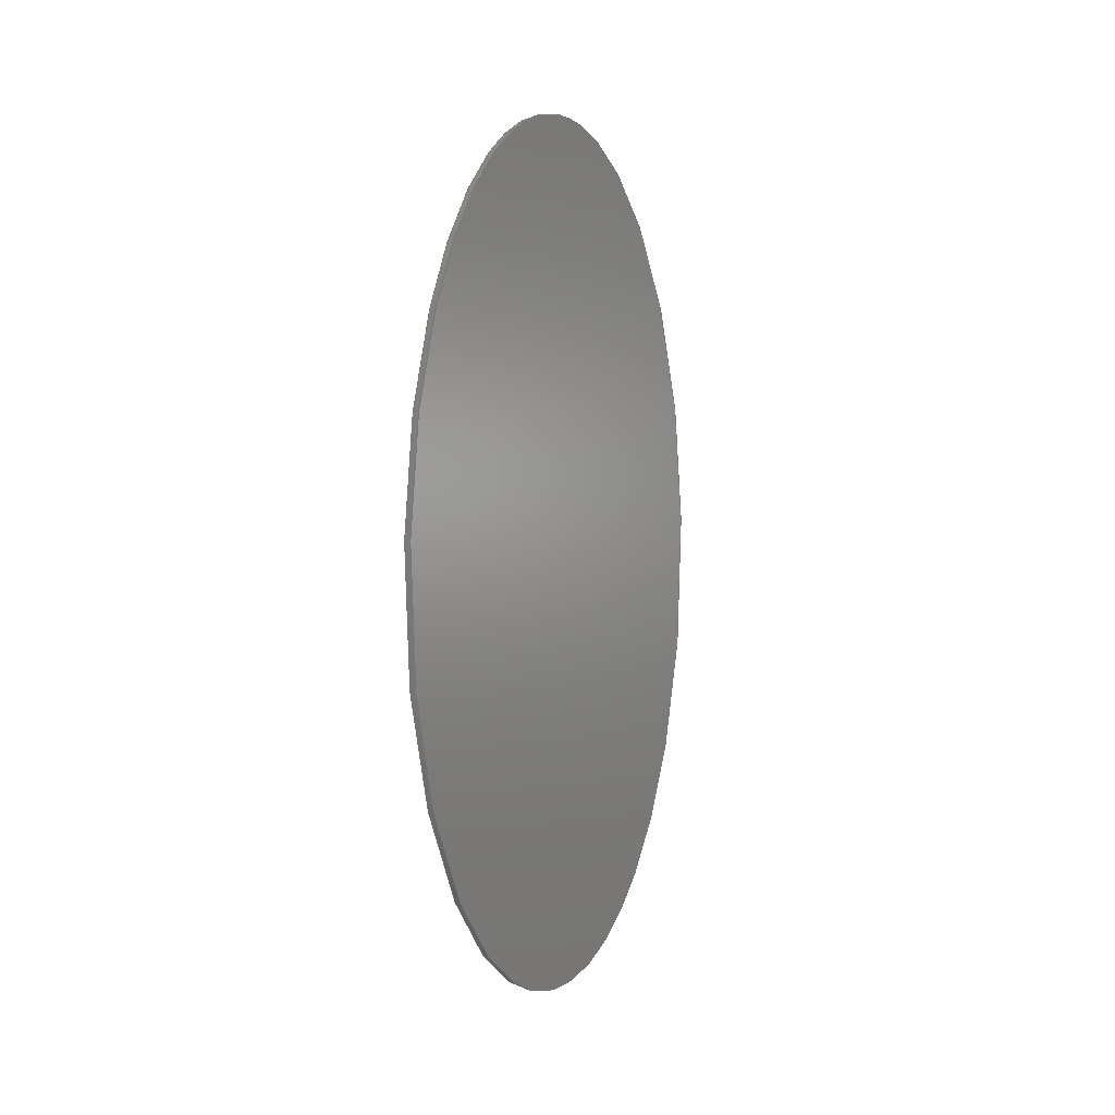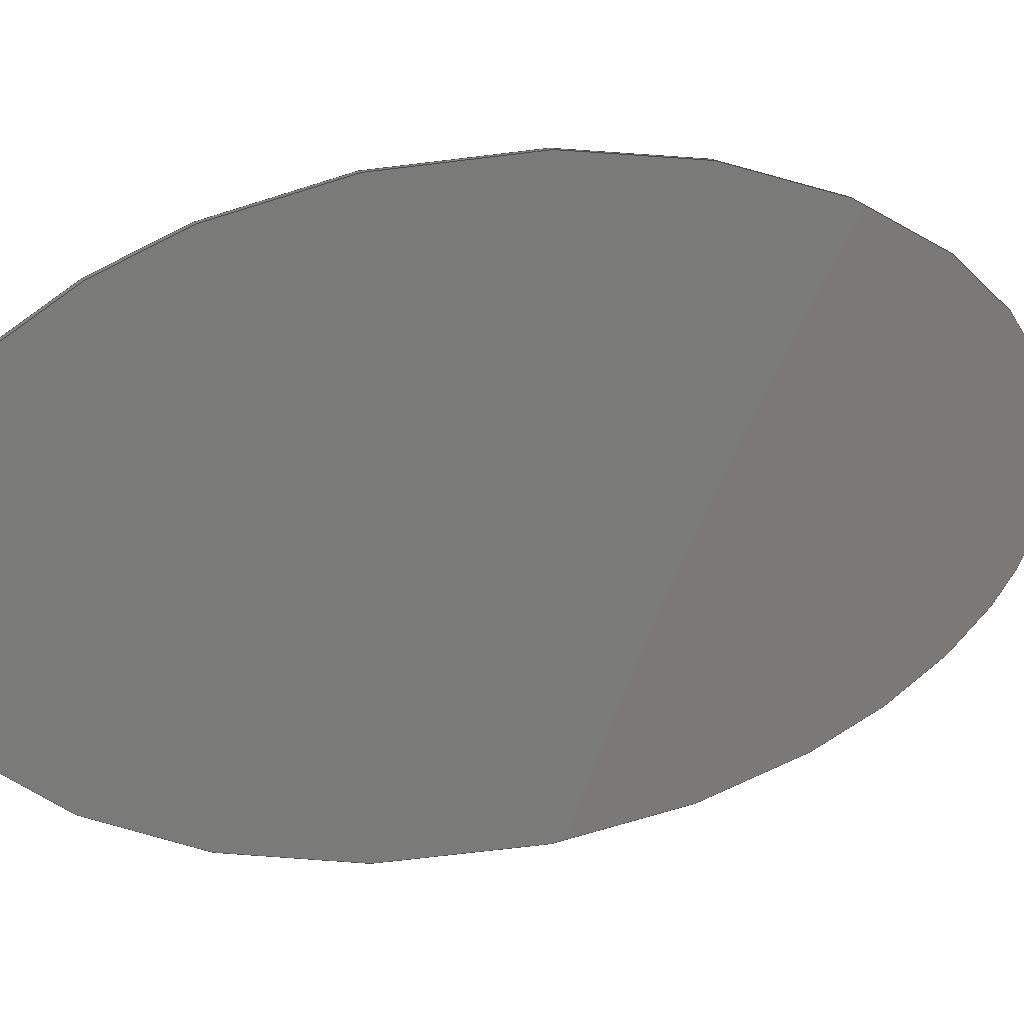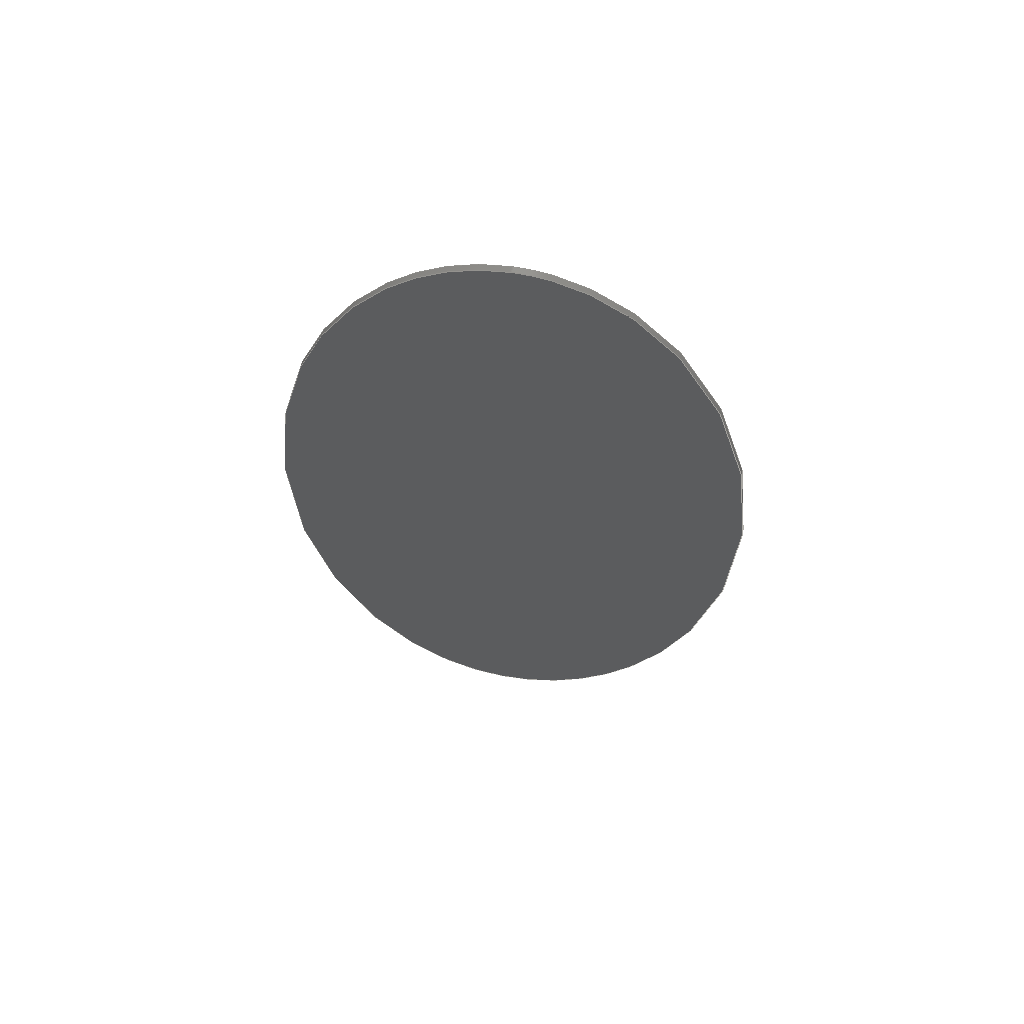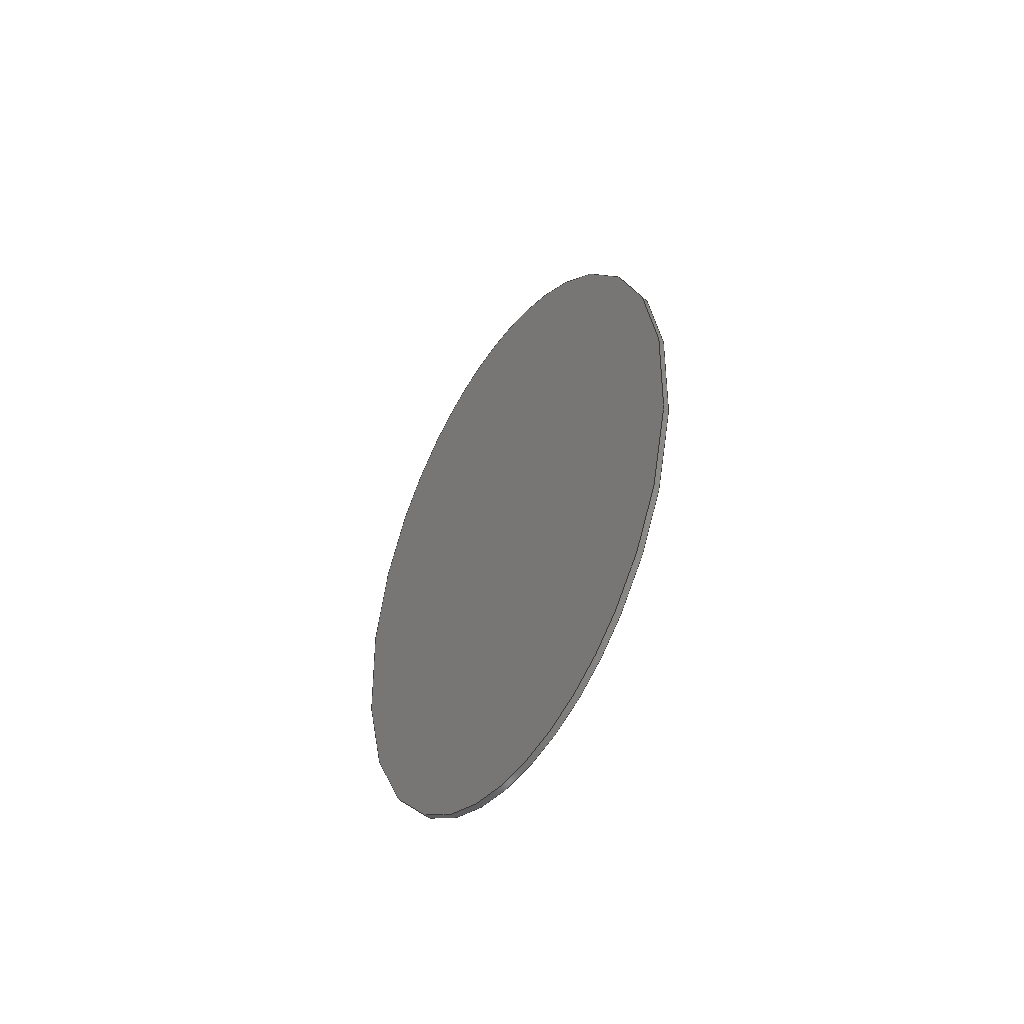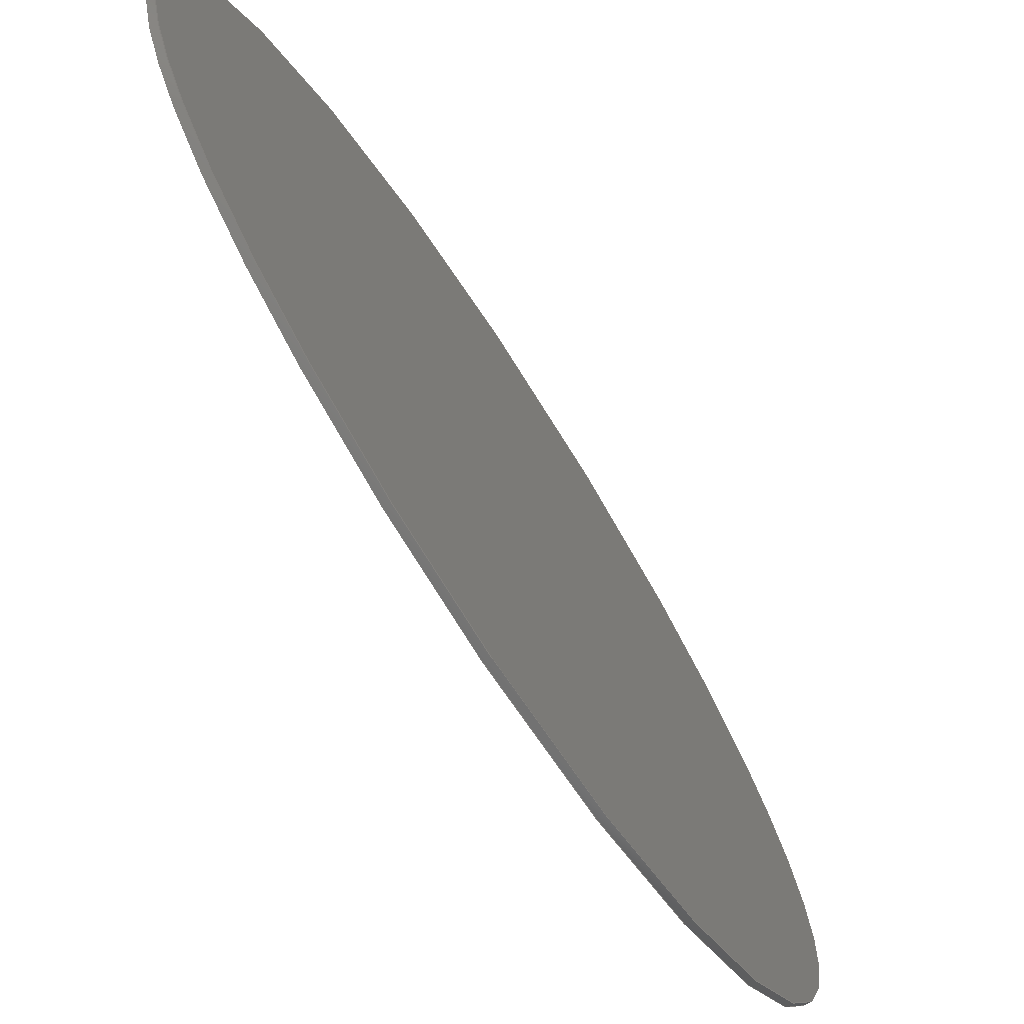
<metadata>
{"format":"step","ext":"step","renderer":"f3d","projection":"perspective","resolution":1024,"background":"white","views":[{"elev":3.9,"azim":32.5,"up":"+Z"},{"elev":15.9,"azim":-112.6,"up":"+Y"},{"elev":60.9,"azim":99.4,"up":"+Z"},{"elev":-57.2,"azim":141.3,"up":"+Z"},{"elev":-63.3,"azim":31.1,"up":"+Y"}]}
</metadata>
<code>
ISO-10303-21;
DATA;
#1=MECHANICAL_DESIGN_GEOMETRIC_PRESENTATION_REPRESENTATION('',(#4),#91);
#2=SHAPE_REPRESENTATION_RELATIONSHIP('SRR','None',#98,#3);
#3=ADVANCED_BREP_SHAPE_REPRESENTATION('',(#5),#90);
#4=STYLED_ITEM('',(#107),#5);
#5=MANIFOLD_SOLID_BREP('Body1',#33);
#6=PLANE('',#49);
#7=PLANE('',#50);
#8=FACE_OUTER_BOUND('',#11,.T.);
#9=FACE_OUTER_BOUND('',#12,.T.);
#10=FACE_OUTER_BOUND('',#13,.T.);
#11=EDGE_LOOP('',(#23,#24,#25,#26));
#12=EDGE_LOOP('',(#27));
#13=EDGE_LOOP('',(#28));
#14=LINE('',#84,#15);
#15=VECTOR('',#55,0.7);
#16=ELLIPSE('',#47,0.7,0.4);
#17=ELLIPSE('',#48,0.7,0.4);
#18=VERTEX_POINT('',#81);
#19=VERTEX_POINT('',#83);
#20=EDGE_CURVE('',#18,#18,#16,.T.);
#21=EDGE_CURVE('',#18,#19,#14,.T.);
#22=EDGE_CURVE('',#19,#19,#17,.T.);
#23=ORIENTED_EDGE('',*,*,#20,.F.);
#24=ORIENTED_EDGE('',*,*,#21,.T.);
#25=ORIENTED_EDGE('',*,*,#22,.T.);
#26=ORIENTED_EDGE('',*,*,#21,.F.);
#27=ORIENTED_EDGE('',*,*,#20,.T.);
#28=ORIENTED_EDGE('',*,*,#22,.F.);
#29=(
BOUNDED_SURFACE()
B_SPLINE_SURFACE(1,2,((#63,#64,#65,#66,#67,#68,#69,#70,#71),(#72,#73,#74,
#75,#76,#77,#78,#79,#80)),.UNSPECIFIED.,.F.,.T.,.F.)
B_SPLINE_SURFACE_WITH_KNOTS((2,2),(3,2,2,2,3),(0,0.01429),(-3.142,
-1.571,0,1.571,3.142),.UNSPECIFIED.)
GEOMETRIC_REPRESENTATION_ITEM()
RATIONAL_B_SPLINE_SURFACE(((1,0.7071,1,0.7071,1,
0.7071,1,0.7071,1),(1,0.7071,1,0.7071,
1,0.7071,1,0.7071,1)))
REPRESENTATION_ITEM('')
SURFACE()
);
#30=ADVANCED_FACE('',(#8),#29,.F.);
#31=ADVANCED_FACE('',(#9),#6,.T.);
#32=ADVANCED_FACE('',(#10),#7,.F.);
#33=CLOSED_SHELL('',(#30,#31,#32));
#34=DERIVED_UNIT_ELEMENT(#36,1);
#35=DERIVED_UNIT_ELEMENT(#93,3);
#36=(
MASS_UNIT()
NAMED_UNIT(*)
SI_UNIT(.KILO.,.GRAM.)
);
#37=DERIVED_UNIT((#34,#35));
#38=MEASURE_REPRESENTATION_ITEM('density measure',
POSITIVE_RATIO_MEASURE(7850),#37);
#39=PROPERTY_DEFINITION_REPRESENTATION(#44,#41);
#40=PROPERTY_DEFINITION_REPRESENTATION(#45,#42);
#41=REPRESENTATION('material name',(#43),#90);
#42=REPRESENTATION('density',(#38),#90);
#43=DESCRIPTIVE_REPRESENTATION_ITEM('Steel','Steel');
#44=PROPERTY_DEFINITION('material property','material name',#100);
#45=PROPERTY_DEFINITION('material property','density of part',#100);
#46=AXIS2_PLACEMENT_3D('placement',#62,#51,#52);
#47=AXIS2_PLACEMENT_3D('',#82,#53,#54);
#48=AXIS2_PLACEMENT_3D('',#85,#56,#57);
#49=AXIS2_PLACEMENT_3D('',#86,#58,#59);
#50=AXIS2_PLACEMENT_3D('',#87,#60,#61);
#51=DIRECTION('axis',(0,0,1));
#52=DIRECTION('refdir',(1,0,0));
#53=DIRECTION('center_axis',(1,0,0));
#54=DIRECTION('ref_axis',(0,0,-1));
#55=DIRECTION('',(-1,0,0));
#56=DIRECTION('center_axis',(1,0,0));
#57=DIRECTION('ref_axis',(0,0,-1));
#58=DIRECTION('center_axis',(1,0,0));
#59=DIRECTION('ref_axis',(0,0,-1));
#60=DIRECTION('center_axis',(1,0,0));
#61=DIRECTION('ref_axis',(0,0,-1));
#62=CARTESIAN_POINT('',(0,0,0));
#63=CARTESIAN_POINT('Ctrl Pts',(0,0.5,2.8));
#64=CARTESIAN_POINT('Ctrl Pts',(0,0.1,2.8));
#65=CARTESIAN_POINT('Ctrl Pts',(0,0.1,2.1));
#66=CARTESIAN_POINT('Ctrl Pts',(0,0.1,1.4));
#67=CARTESIAN_POINT('Ctrl Pts',(0,0.5,1.4));
#68=CARTESIAN_POINT('Ctrl Pts',(0,0.9,1.4));
#69=CARTESIAN_POINT('Ctrl Pts',(0,0.9,2.1));
#70=CARTESIAN_POINT('Ctrl Pts',(0,0.9,2.8));
#71=CARTESIAN_POINT('Ctrl Pts',(0,0.5,2.8));
#72=CARTESIAN_POINT('Ctrl Pts',(0.01,0.5,2.8));
#73=CARTESIAN_POINT('Ctrl Pts',(0.01,0.1,2.8));
#74=CARTESIAN_POINT('Ctrl Pts',(0.01,0.1,2.1));
#75=CARTESIAN_POINT('Ctrl Pts',(0.01,0.1,1.4));
#76=CARTESIAN_POINT('Ctrl Pts',(0.01,0.5,1.4));
#77=CARTESIAN_POINT('Ctrl Pts',(0.01,0.9,1.4));
#78=CARTESIAN_POINT('Ctrl Pts',(0.01,0.9,2.1));
#79=CARTESIAN_POINT('Ctrl Pts',(0.01,0.9,2.8));
#80=CARTESIAN_POINT('Ctrl Pts',(0.01,0.5,2.8));
#81=CARTESIAN_POINT('',(0.01,0.5,2.8));
#82=CARTESIAN_POINT('Origin',(0.01,0.5,2.1));
#83=CARTESIAN_POINT('',(0,0.5,2.8));
#84=CARTESIAN_POINT('',(0,0.5,2.8));
#85=CARTESIAN_POINT('Origin',(0,0.5,2.1));
#86=CARTESIAN_POINT('Origin',(0.01,0.5,2.1));
#87=CARTESIAN_POINT('Origin',(0,0.5,2.1));
#88=UNCERTAINTY_MEASURE_WITH_UNIT(LENGTH_MEASURE(0.001),#92,
'DISTANCE_ACCURACY_VALUE',
'Maximum model space distance between geometric entities at asserted c
onnectivities');
#89=UNCERTAINTY_MEASURE_WITH_UNIT(LENGTH_MEASURE(0.001),#92,
'DISTANCE_ACCURACY_VALUE',
'Maximum model space distance between geometric entities at asserted c
onnectivities');
#90=(
GEOMETRIC_REPRESENTATION_CONTEXT(3)
GLOBAL_UNCERTAINTY_ASSIGNED_CONTEXT((#88))
GLOBAL_UNIT_ASSIGNED_CONTEXT((#92,#94,#95))
REPRESENTATION_CONTEXT('','3D')
);
#91=(
GEOMETRIC_REPRESENTATION_CONTEXT(3)
GLOBAL_UNCERTAINTY_ASSIGNED_CONTEXT((#89))
GLOBAL_UNIT_ASSIGNED_CONTEXT((#92,#94,#95))
REPRESENTATION_CONTEXT('','3D')
);
#92=(
LENGTH_UNIT()
NAMED_UNIT(*)
SI_UNIT(.CENTI.,.METRE.)
);
#93=(
LENGTH_UNIT()
NAMED_UNIT(*)
SI_UNIT($,.METRE.)
);
#94=(
NAMED_UNIT(*)
PLANE_ANGLE_UNIT()
SI_UNIT($,.RADIAN.)
);
#95=(
NAMED_UNIT(*)
SI_UNIT($,.STERADIAN.)
SOLID_ANGLE_UNIT()
);
#96=SHAPE_DEFINITION_REPRESENTATION(#97,#98);
#97=PRODUCT_DEFINITION_SHAPE('',$,#100);
#98=SHAPE_REPRESENTATION('',(#46),#90);
#99=PRODUCT_DEFINITION_CONTEXT('part definition',#104,'design');
#100=PRODUCT_DEFINITION('Label','Label',#101,#99);
#101=PRODUCT_DEFINITION_FORMATION('',$,#106);
#102=PRODUCT_RELATED_PRODUCT_CATEGORY('Label','Label',(#106));
#103=APPLICATION_PROTOCOL_DEFINITION('international standard',
'automotive_design',2009,#104);
#104=APPLICATION_CONTEXT(
'Core Data for Automotive Mechanical Design Process');
#105=PRODUCT_CONTEXT('part definition',#104,'mechanical');
#106=PRODUCT('Label','Label',$,(#105));
#107=PRESENTATION_STYLE_ASSIGNMENT((#108));
#108=SURFACE_STYLE_USAGE(.BOTH.,#109);
#109=SURFACE_SIDE_STYLE('',(#110));
#110=SURFACE_STYLE_FILL_AREA(#111);
#111=FILL_AREA_STYLE('Plastic - Translucent Glossy (Yellow)',(#112));
#112=FILL_AREA_STYLE_COLOUR('Plastic - Translucent Glossy (Yellow)',#113);
#113=COLOUR_RGB('Plastic - Translucent Glossy (Yellow)',0.8863,
0.651,0.09412);
ENDSEC;
END-ISO-10303-21;

</code>
